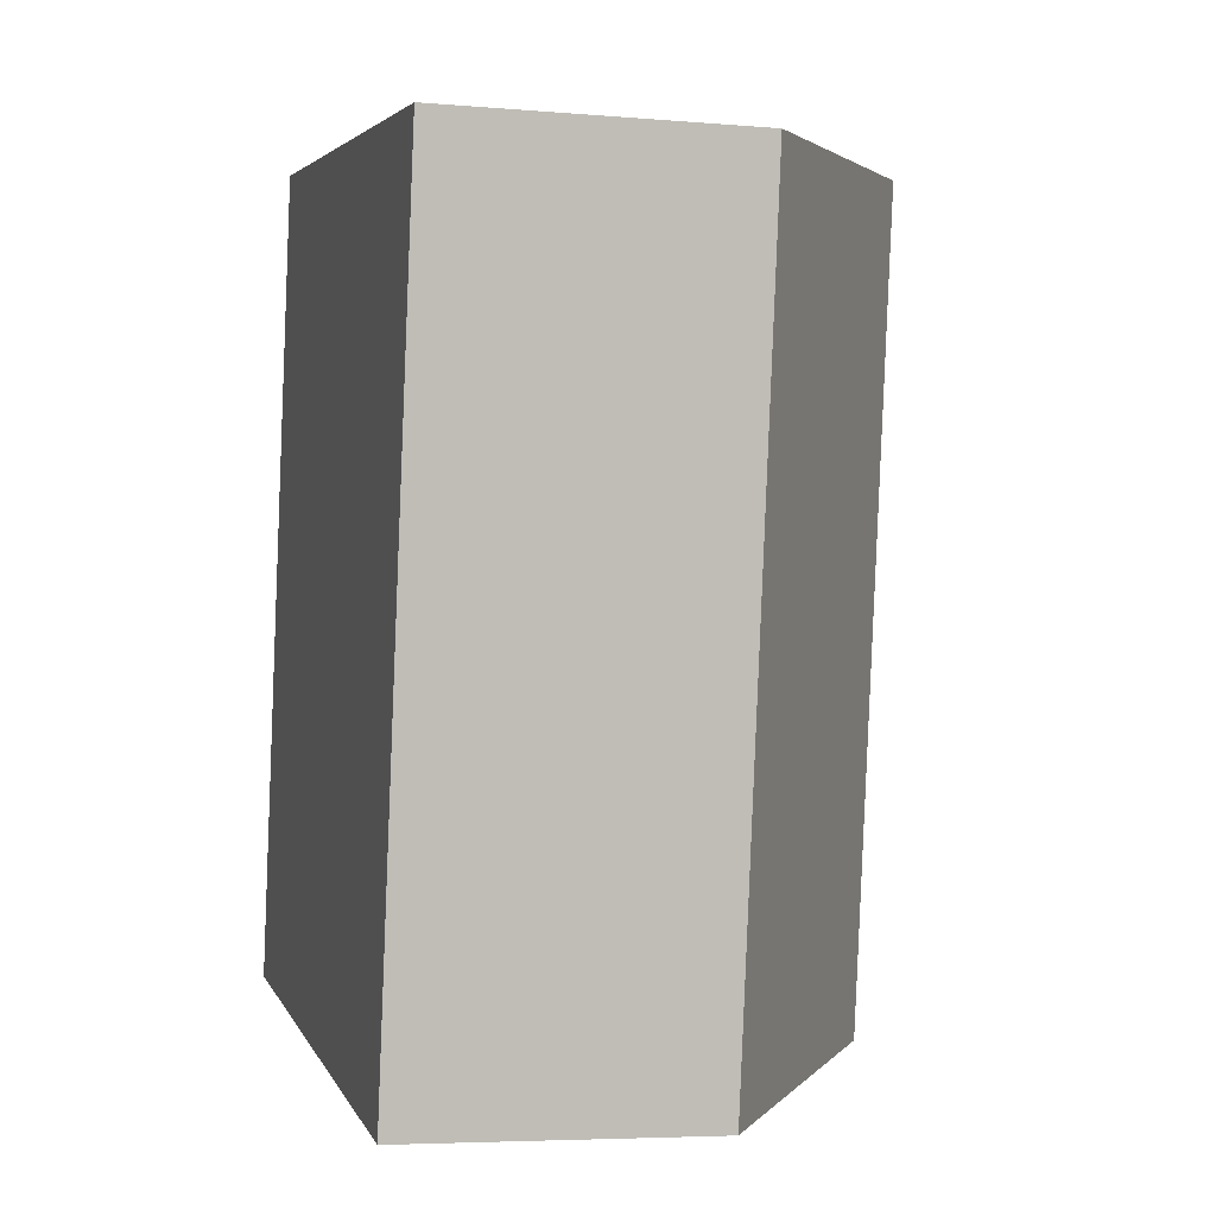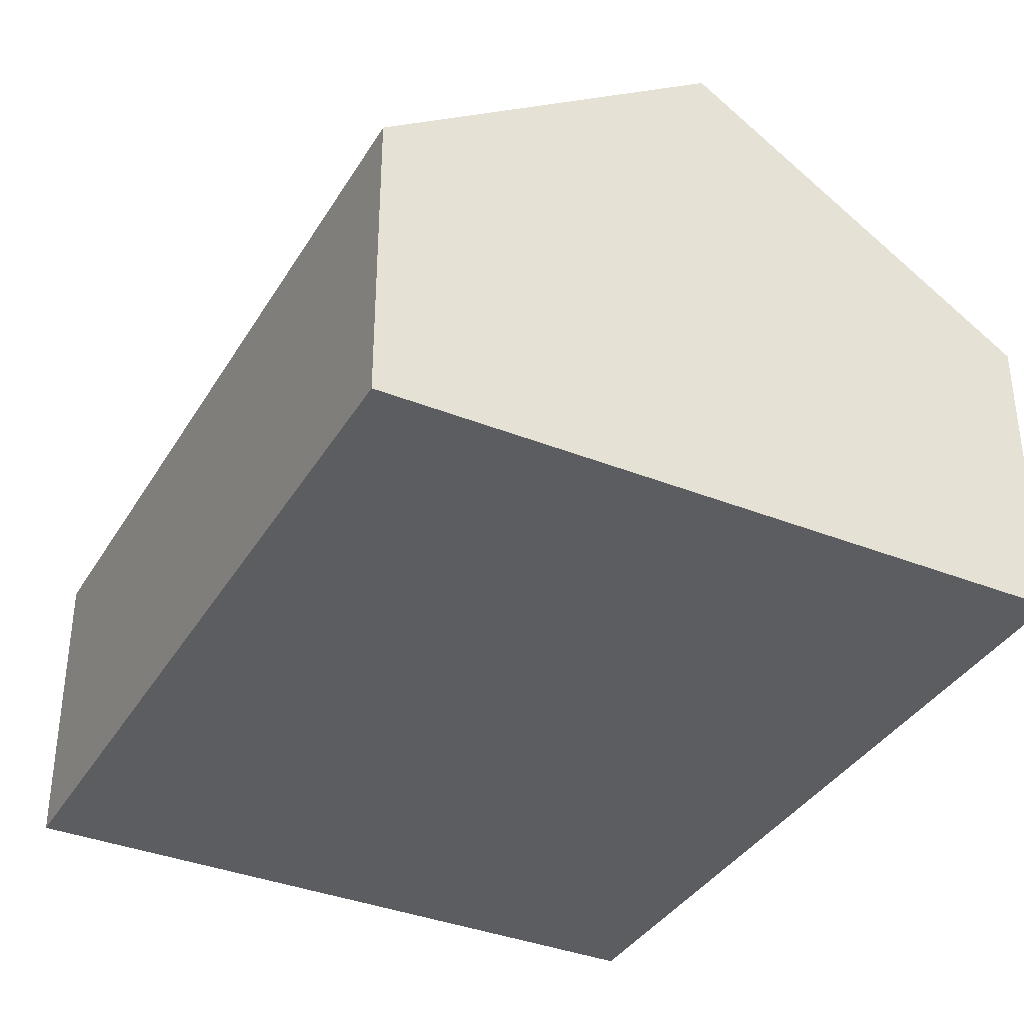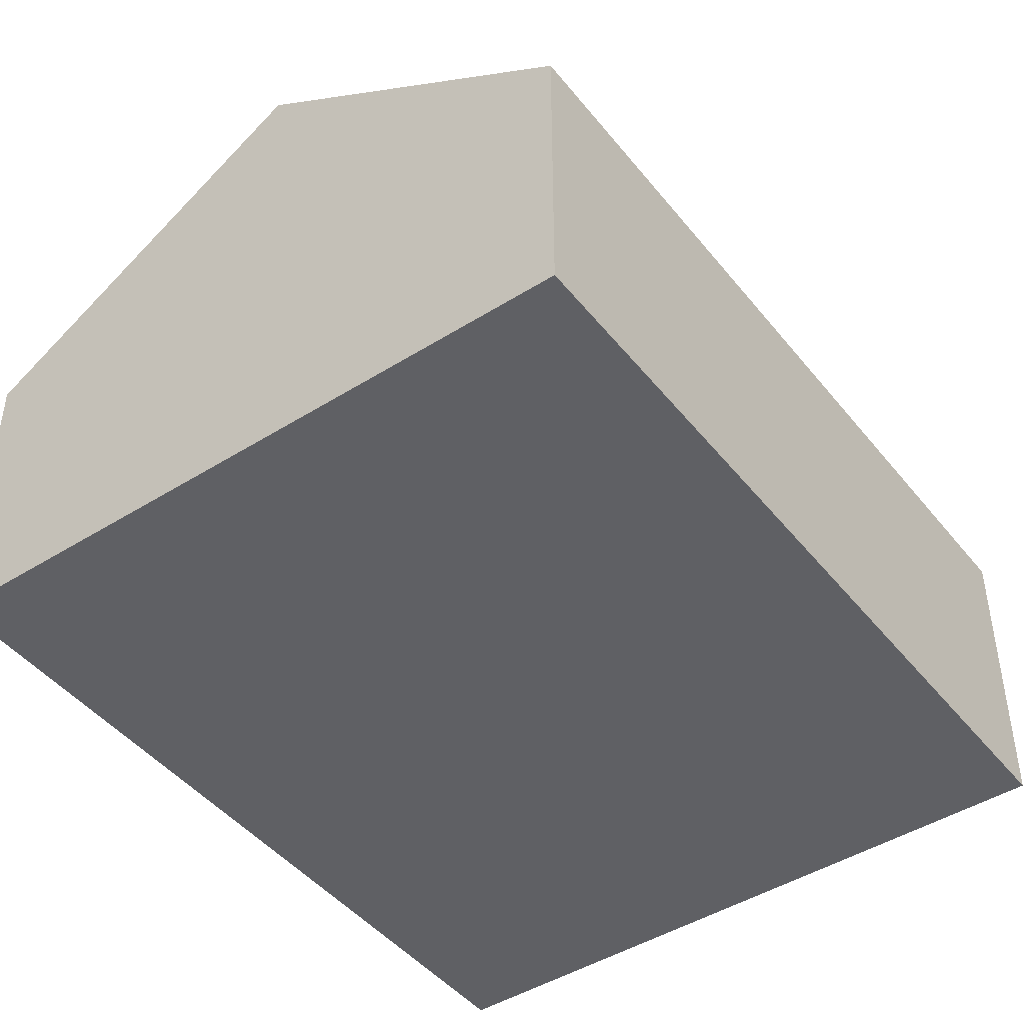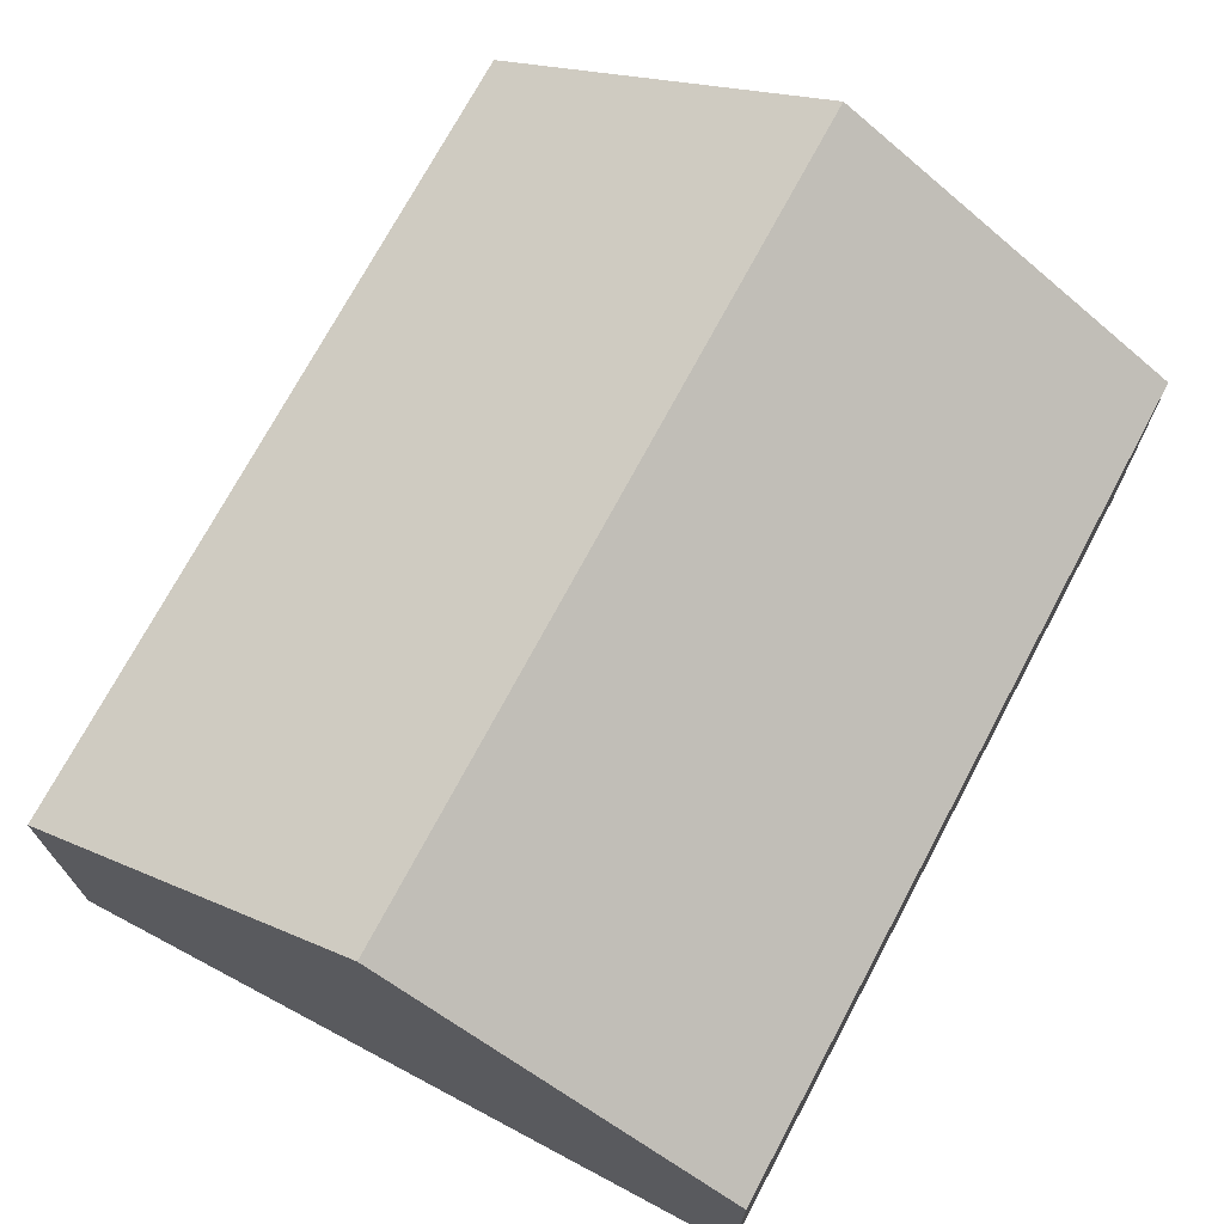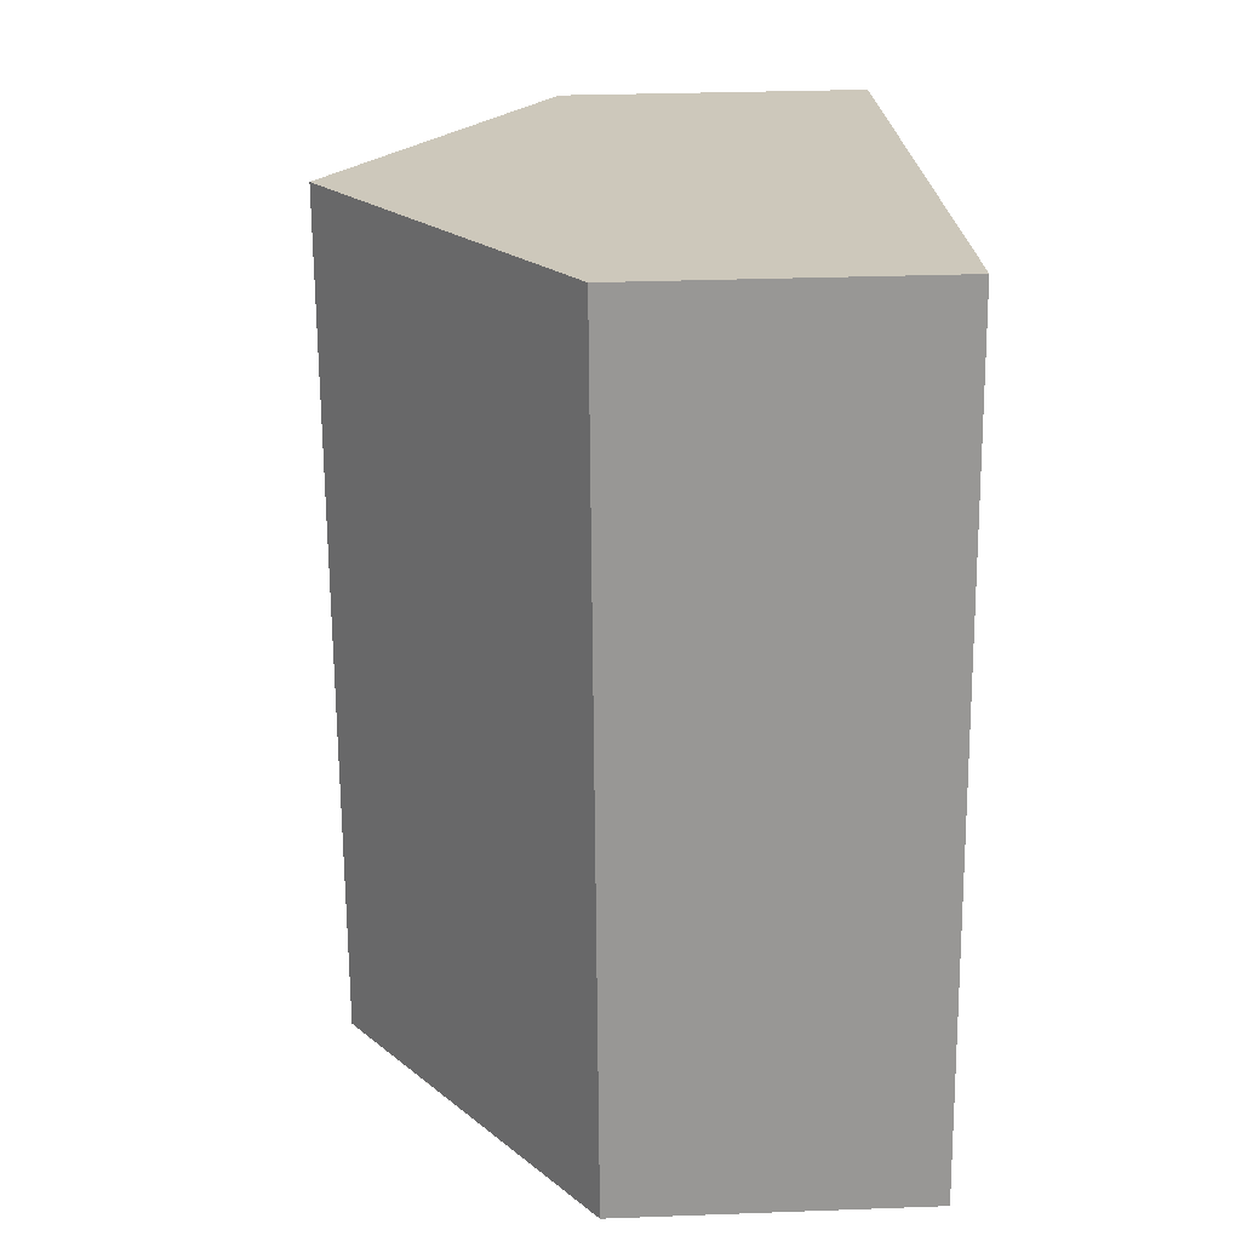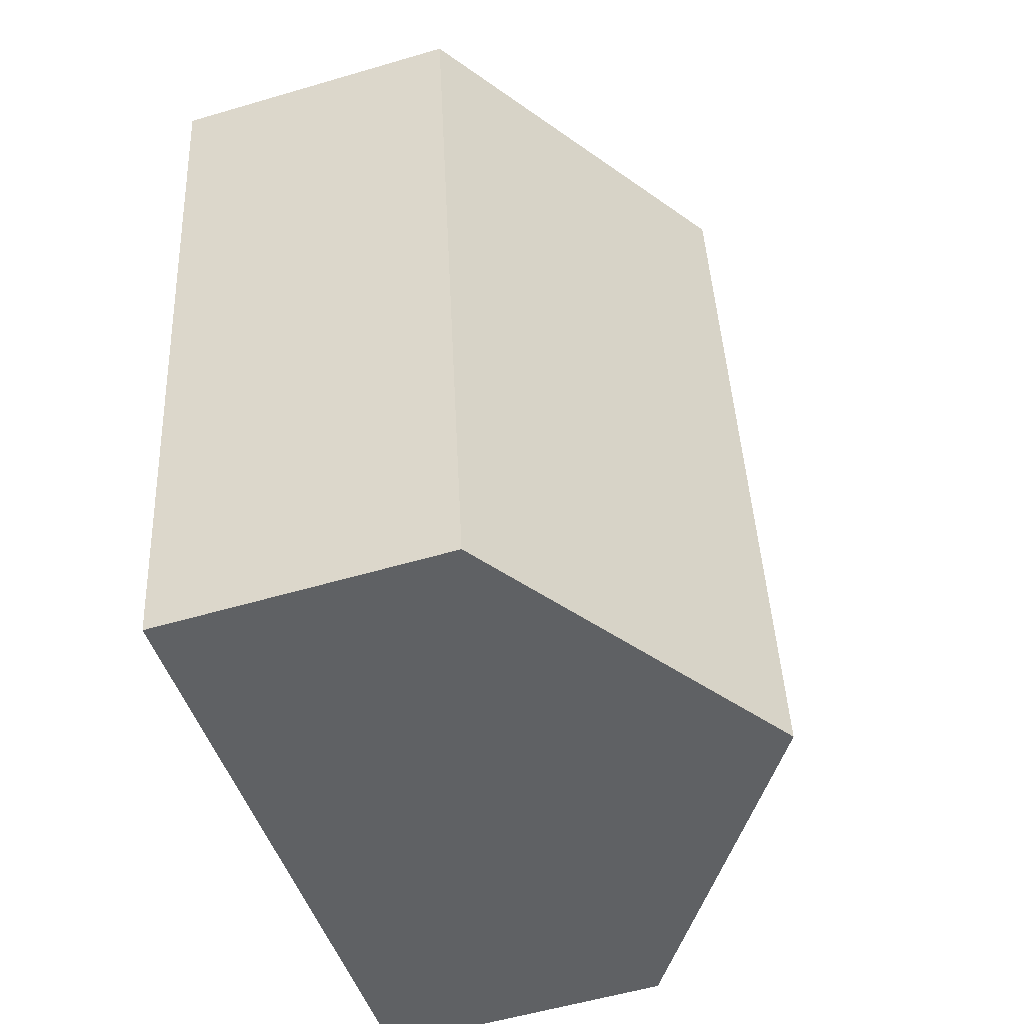
<metadata>
{"format":"obj","ext":"obj","renderer":"f3d","projection":"perspective","resolution":1024,"background":"white","views":[{"elev":-5.3,"azim":75.2,"up":"+Z"},{"elev":-36.6,"azim":-18.4,"up":"+Y"},{"elev":-45.3,"azim":-135.0,"up":"+Y"},{"elev":72.1,"azim":37.0,"up":"+Y"},{"elev":31.1,"azim":-93.0,"up":"+Z"},{"elev":-55.8,"azim":107.2,"up":"+Z"}]}
</metadata>
<code>
v  5.551 2.468 -0.878
v  3.831 4.302 6.228
v  6.606 2.468 5.789
v  2.776 4.302 -0.439
v  1.055 2.468 6.667
v  0 2.468 1.511e-16
v  0 0 0
v  1.055 -4.082e-16 6.667
v  3.831 -3.814e-16 6.228
v  6.606 -3.545e-16 5.789
v  5.551 5.376e-17 -0.878
v  2.776 2.688e-17 -0.439
g defaultobject
f 1 2 3
f 2 1 4
f 5 4 6
f 4 5 2
f 7 5 6
f 5 7 8
f 8 2 5
f 2 8 3
f 3 8 9
f 3 9 10
f 10 1 3
f 1 10 11
f 4 7 6
f 7 4 1
f 7 1 12
f 12 1 11
f 9 11 10
f 11 9 8
f 11 8 12
f 12 8 7

</code>
